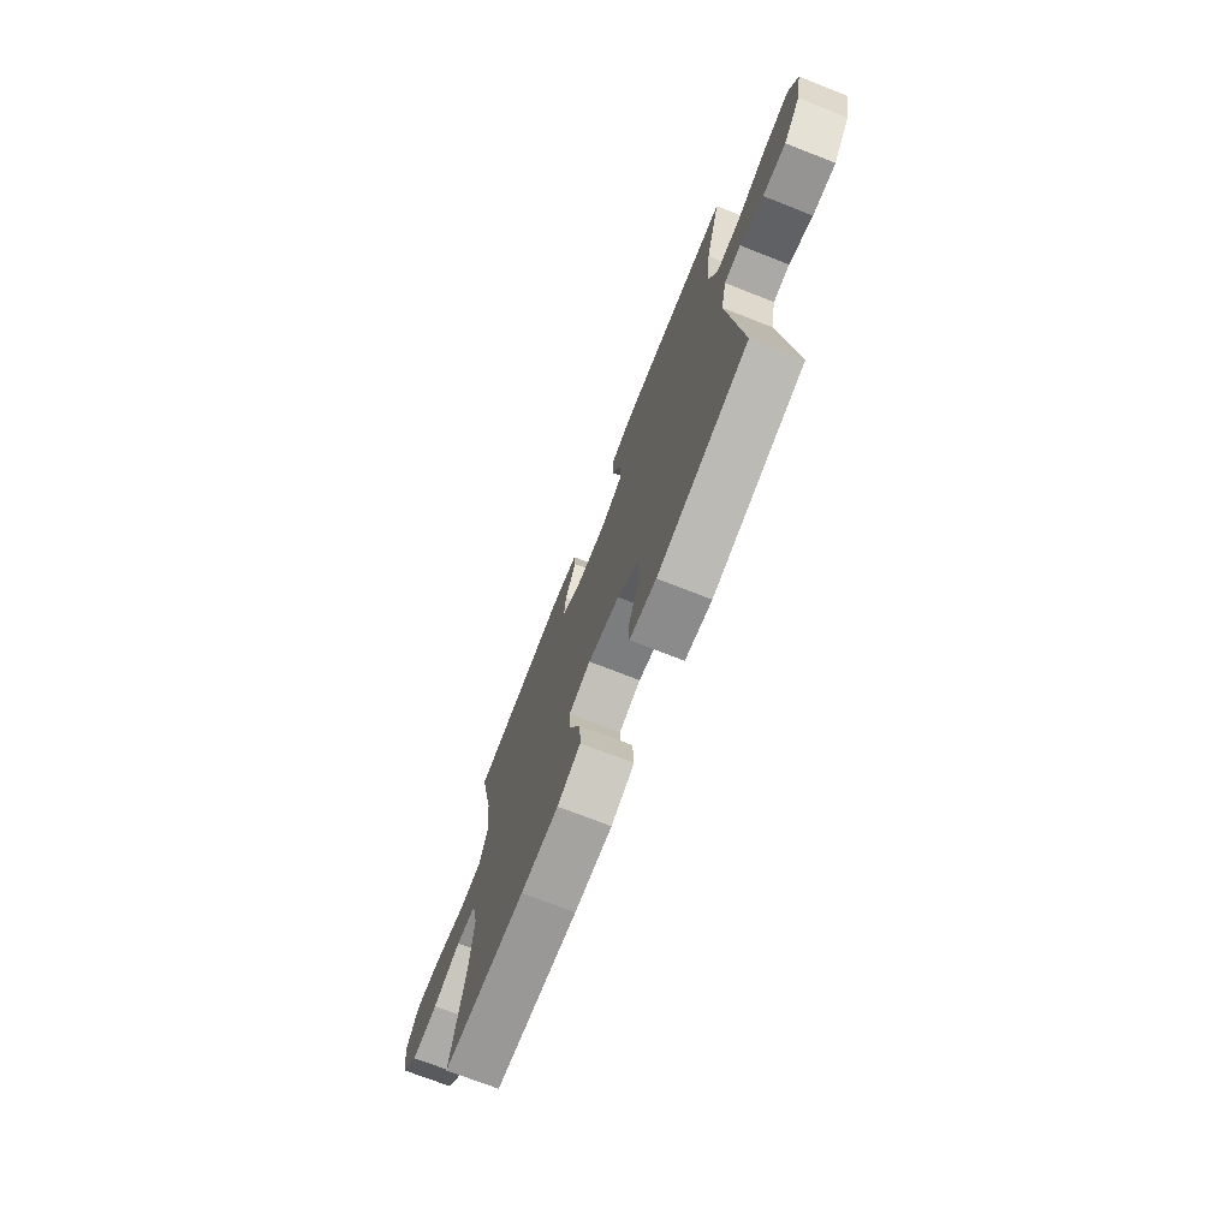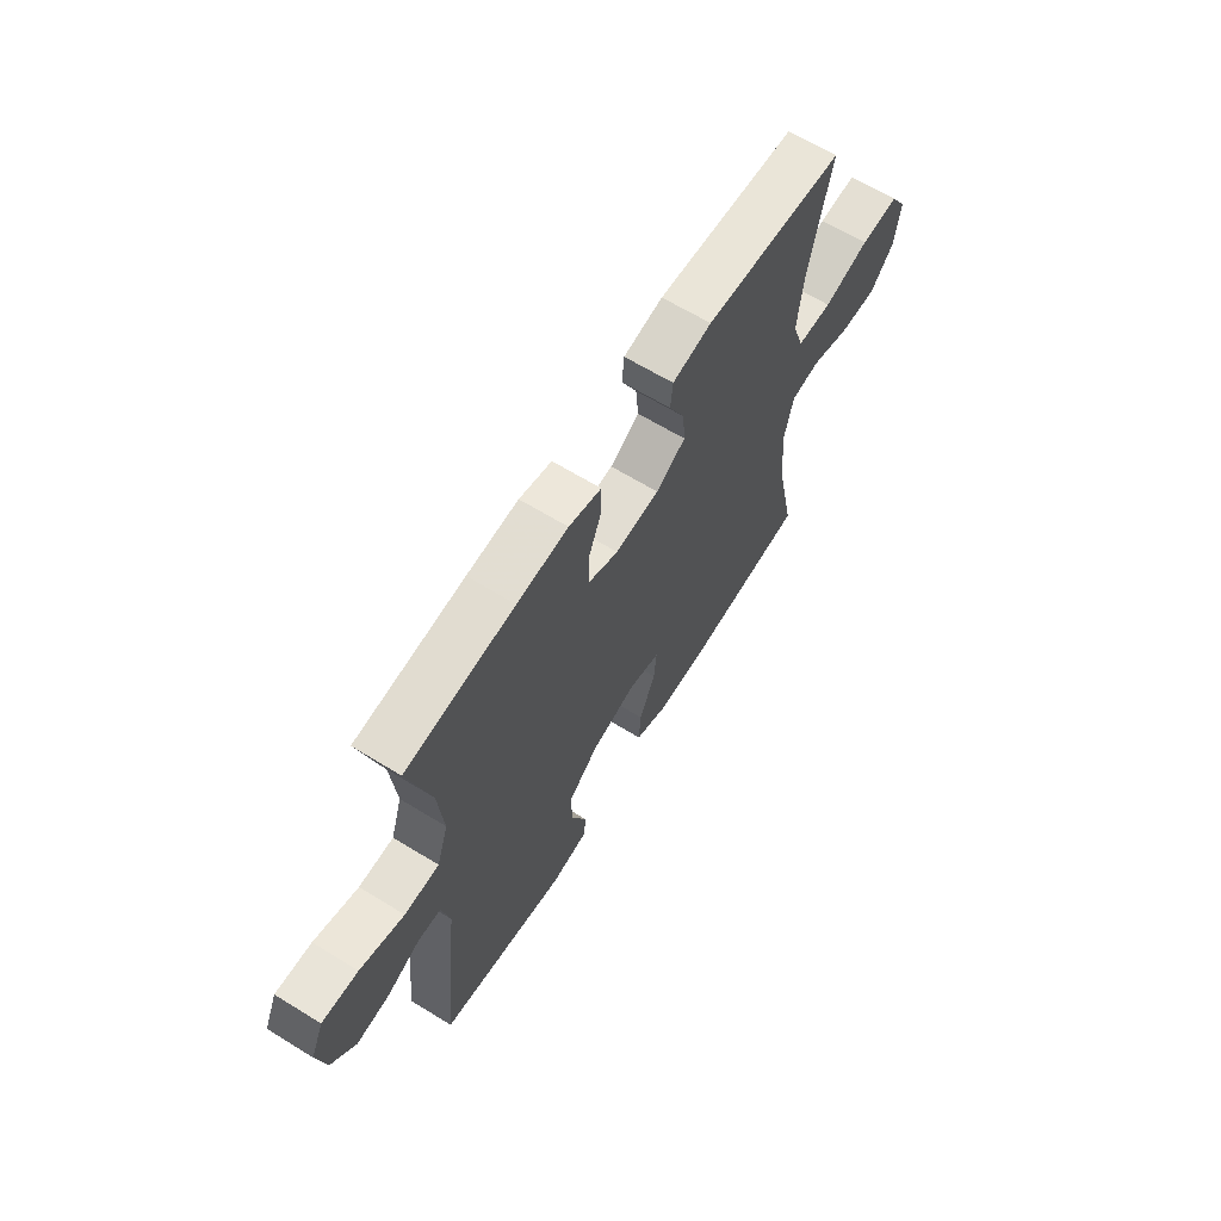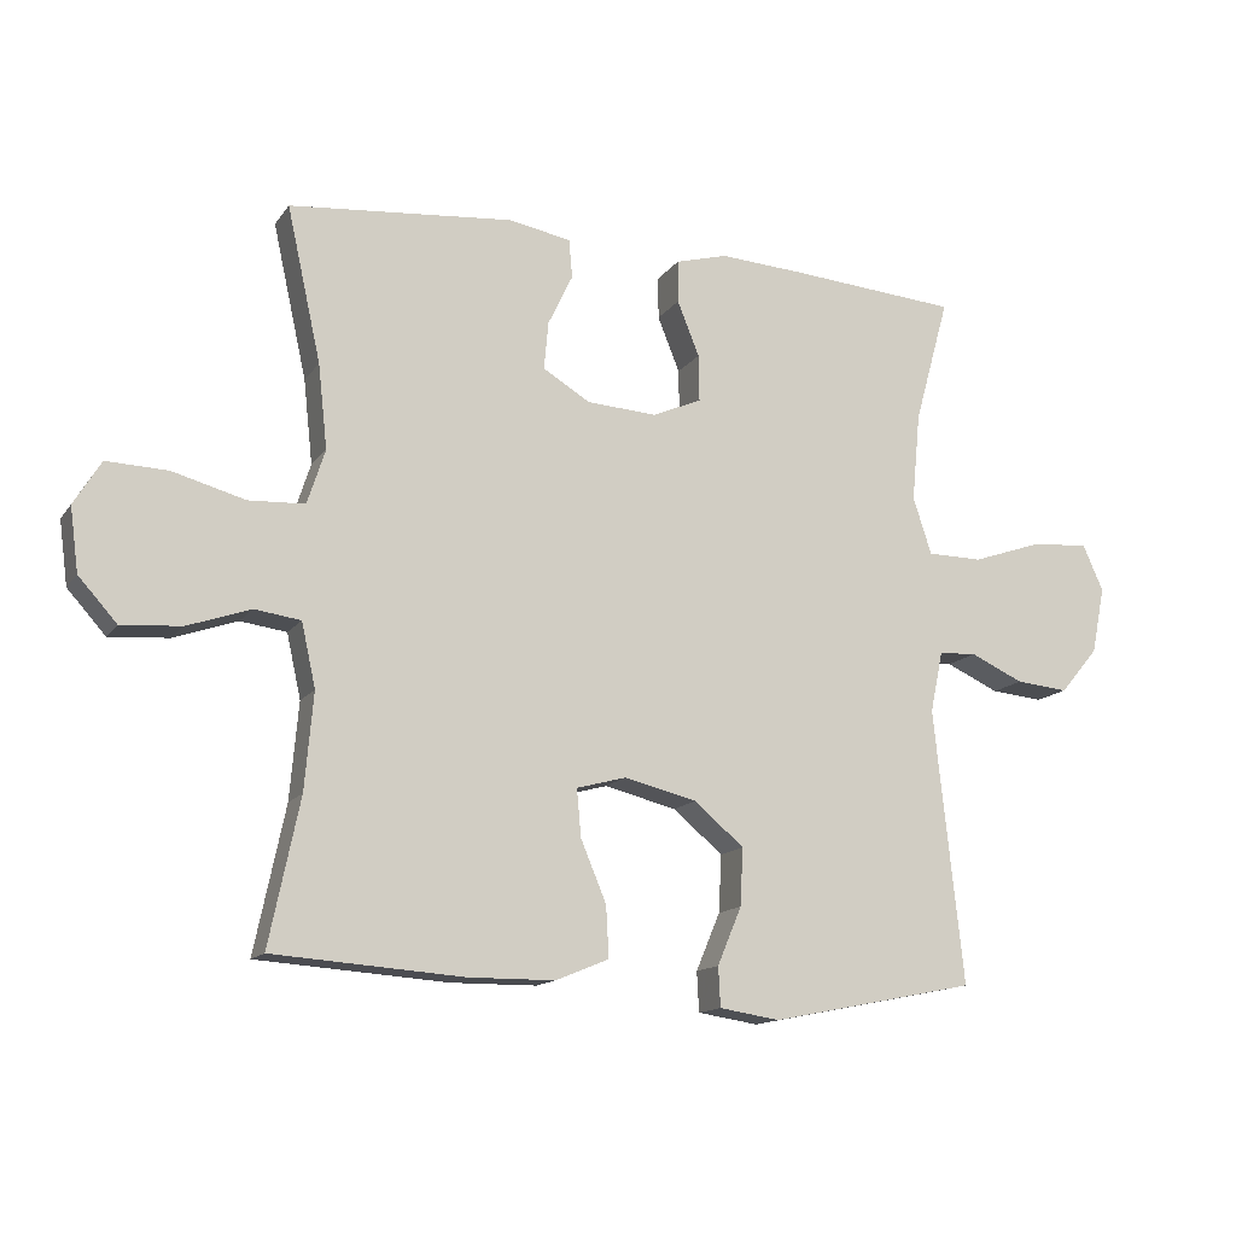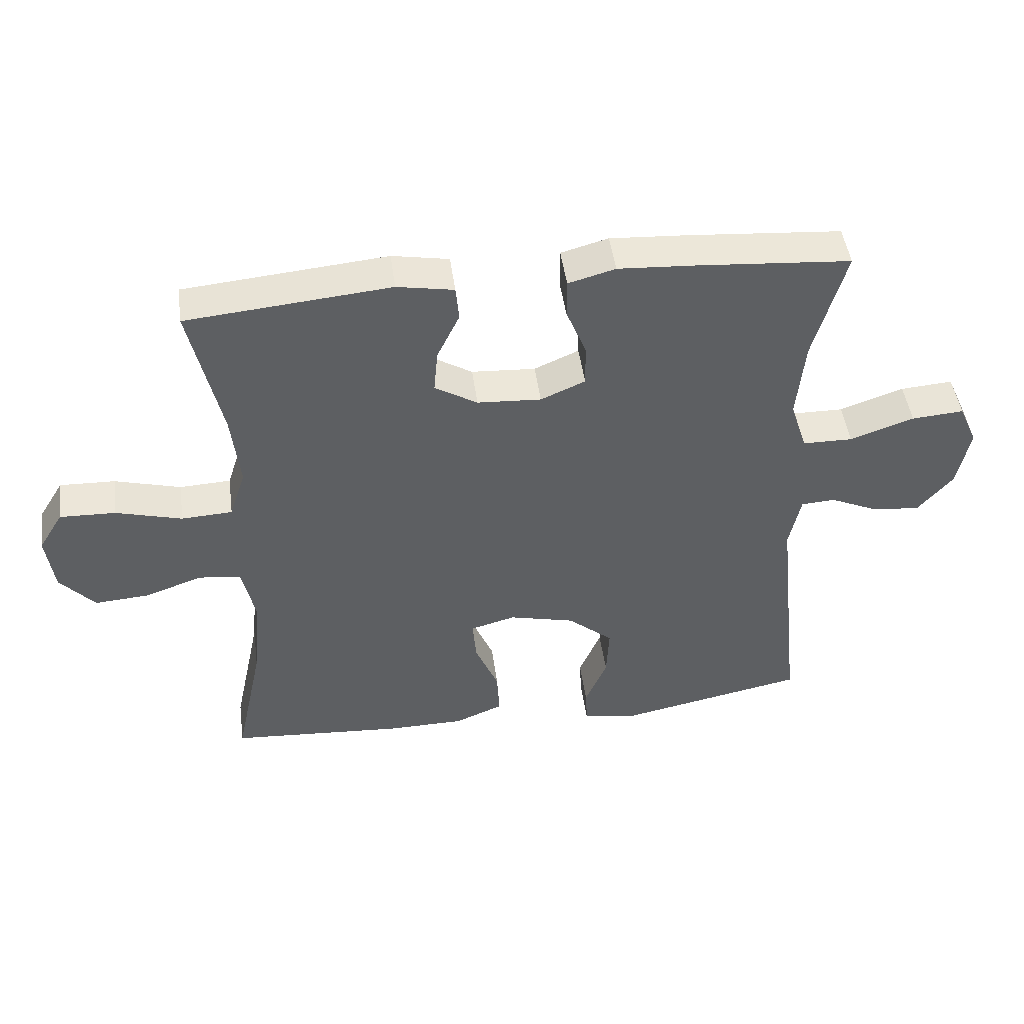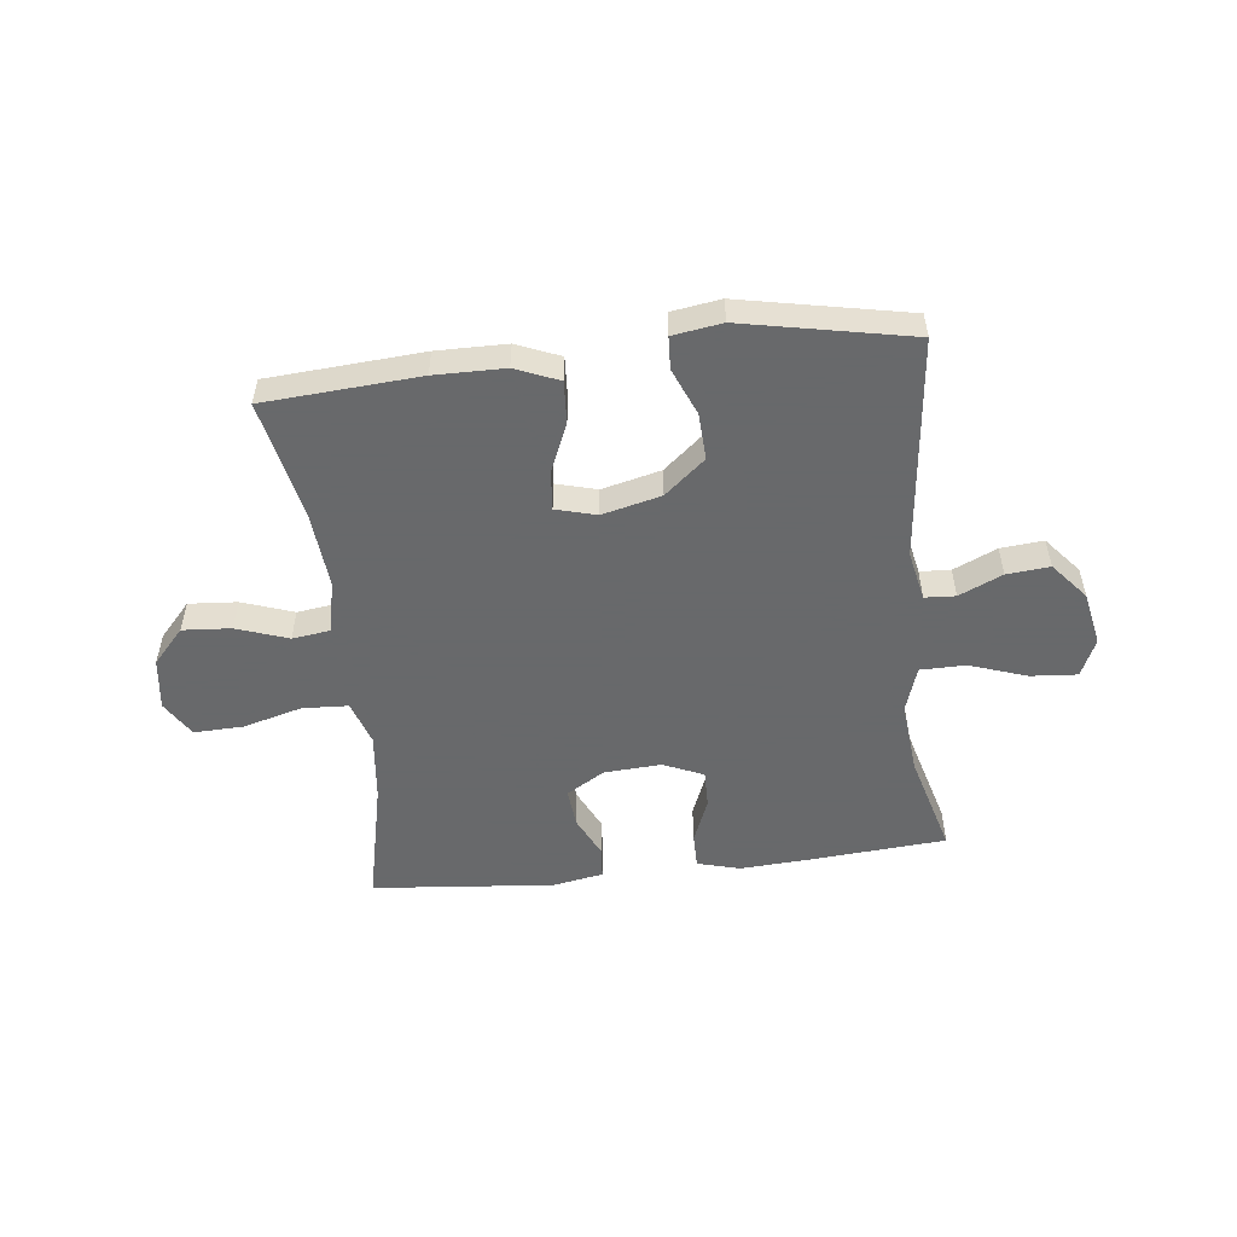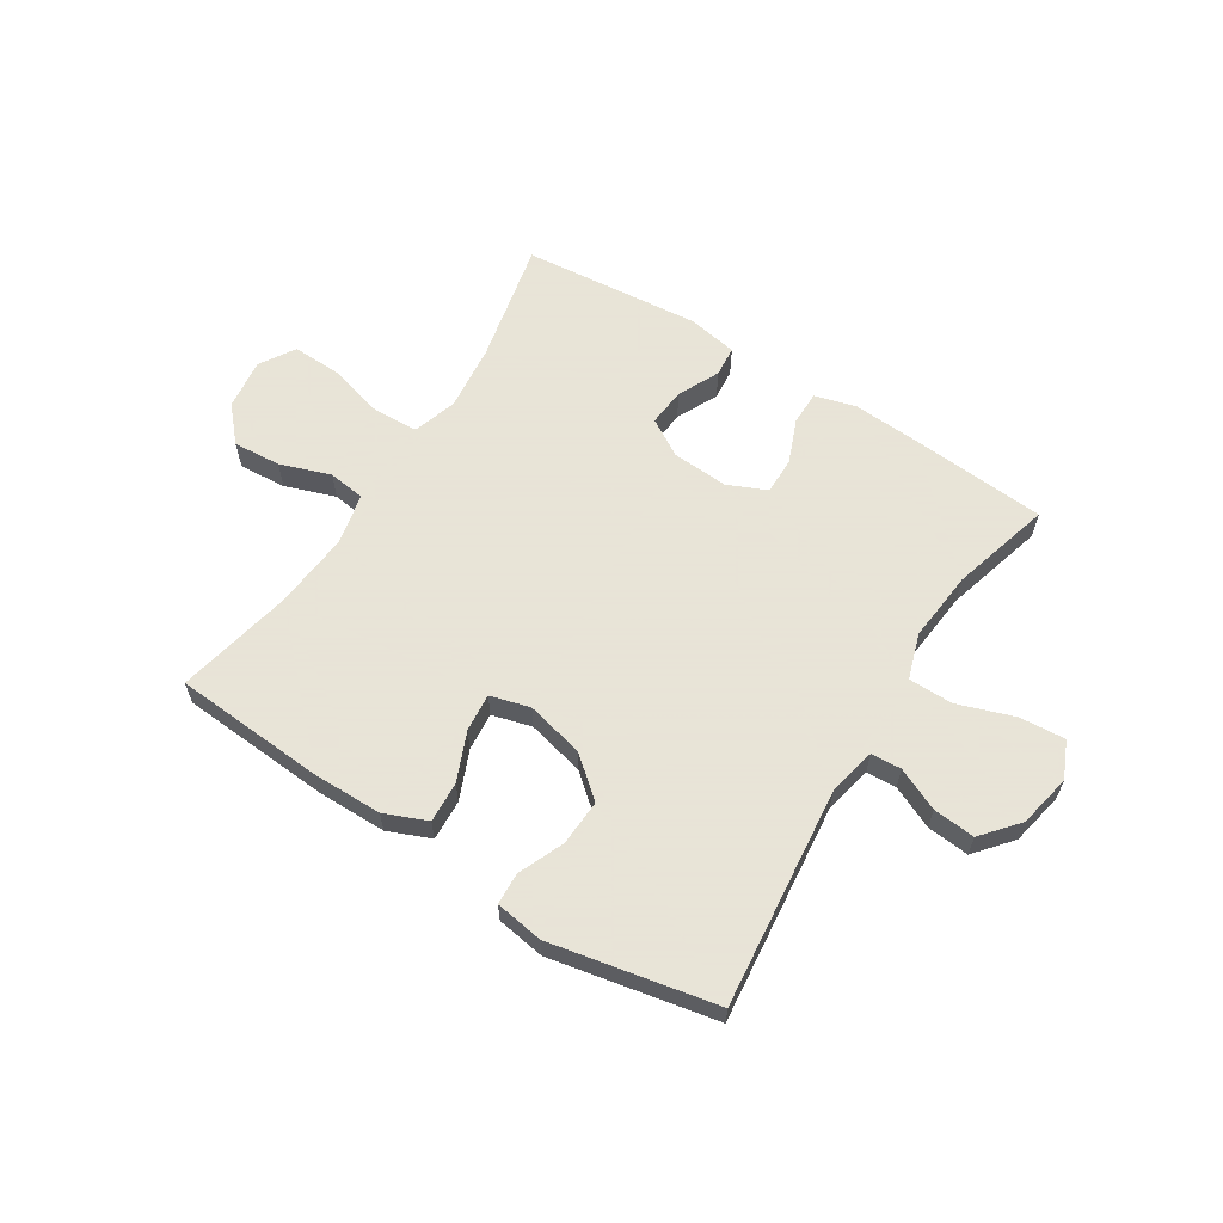
<metadata>
{"format":"obj","ext":"obj","renderer":"f3d","projection":"perspective","resolution":1024,"background":"white","views":[{"elev":-72.5,"azim":-111.4,"up":"+Z"},{"elev":64.7,"azim":-58.3,"up":"+Z"},{"elev":-13.9,"azim":157.5,"up":"+Z"},{"elev":47.0,"azim":172.3,"up":"+Z"},{"elev":-52.6,"azim":-173.5,"up":"+Y"},{"elev":61.4,"azim":-147.7,"up":"+Y"}]}
</metadata>
<code>
v 0.5 0.07 -0.5
v 0.232 0.07 -0.519
v 0.111 0.07 -0.518
v 0.036 0.07 -0.487
v 0.04 0.07 -0.415
v 0.076 0.07 -0.329
v 0.082 0.07 -0.262
v 0.012 0.07 -0.243
v -0.09 0.07 -0.268
v -0.16 0.07 -0.327
v -0.156 0.07 -0.408
v -0.122 0.07 -0.489
v -0.125 0.07 -0.545
v -0.21 0.07 -0.558
v -0.5 0.07 -0.5
v -0.459 0.07 -0.114
v -0.477 0.07 -0.028
v -0.53 0.07 -0.025
v -0.605 0.07 -0.059
v -0.679 0.07 -0.066
v -0.733 0.07 -0.002
v -0.752 0.07 0.092
v -0.723 0.07 0.157
v -0.642 0.07 0.151
v -0.543 0.07 0.117
v -0.465 0.07 0.118
v -0.439 0.07 0.198
v -0.451 0.07 0.323
v -0.5 0.07 0.5
v -0.257 0.07 0.519
v -0.142 0.07 0.526
v -0.069 0.07 0.506
v -0.069 0.07 0.446
v -0.1 0.07 0.369
v -0.101 0.07 0.303
v -0.032 0.07 0.273
v 0.067 0.07 0.279
v 0.133 0.07 0.319
v 0.127 0.07 0.386
v 0.092 0.07 0.459
v 0.097 0.07 0.513
v 0.185 0.07 0.529
v 0.5 0.07 0.5
v 0.452 0.07 0.283
v 0.439 0.07 0.165
v 0.464 0.07 0.088
v 0.543 0.07 0.084
v 0.645 0.07 0.112
v 0.731 0.07 0.115
v 0.769 0.07 0.053
v 0.757 0.07 -0.037
v 0.703 0.07 -0.097
v 0.619 0.07 -0.091
v 0.53 0.07 -0.06
v 0.465 0.07 -0.069
v 0.445 0.07 -0.159
v 0.457 0.07 -0.295
v 0.5 0 -0.5
v 0.232 0 -0.519
v 0.111 0 -0.518
v 0.036 0 -0.487
v 0.04 0 -0.415
v 0.076 0 -0.329
v 0.082 0 -0.262
v 0.012 0 -0.243
v -0.09 0 -0.268
v -0.16 0 -0.327
v -0.156 0 -0.408
v -0.122 0 -0.489
v -0.125 0 -0.545
v -0.21 0 -0.558
v -0.5 0 -0.5
v -0.459 0 -0.114
v -0.477 0 -0.028
v -0.53 0 -0.025
v -0.605 0 -0.059
v -0.679 0 -0.066
v -0.733 0 -0.002
v -0.752 0 0.092
v -0.723 0 0.157
v -0.642 0 0.151
v -0.543 0 0.117
v -0.465 0 0.118
v -0.439 0 0.198
v -0.451 0 0.323
v -0.5 0 0.5
v -0.257 0 0.519
v -0.142 0 0.526
v -0.069 0 0.506
v -0.069 0 0.446
v -0.1 0 0.369
v -0.101 0 0.303
v -0.032 0 0.273
v 0.067 0 0.279
v 0.133 0 0.319
v 0.127 0 0.386
v 0.092 0 0.459
v 0.097 0 0.513
v 0.185 0 0.529
v 0.5 0 0.5
v 0.452 0 0.283
v 0.439 0 0.165
v 0.464 0 0.088
v 0.543 0 0.084
v 0.645 0 0.112
v 0.731 0 0.115
v 0.769 0 0.053
v 0.757 0 -0.037
v 0.703 0 -0.097
v 0.619 0 -0.091
v 0.53 0 -0.06
v 0.465 0 -0.069
v 0.445 0 -0.159
v 0.457 0 -0.295
f 51 52 53 54
f 49 50 51 54
f 47 48 49 54
f 46 47 54 55
f 45 46 55 56
f 41 42 43 44
f 39 40 41 44
f 38 39 44 45
f 37 38 45 56
f 31 32 33 34
f 31 34 35
f 28 29 30 31
f 27 28 31 35
f 26 27 35 36
f 22 23 24 25
f 22 25 26
f 21 22 26
f 18 19 20 21
f 17 18 21 26
f 16 17 26 36
f 11 12 13 14
f 10 11 14 15
f 9 10 15 16
f 3 4 5 6
f 3 6 7
f 57 1 2 3
f 57 3 7
f 56 57 7 8
f 37 56 8
f 16 36 37
f 8 9 16 37
f 111 110 109 108
f 111 108 107 106
f 111 106 105 104
f 112 111 104 103
f 113 112 103 102
f 101 100 99 98
f 101 98 97 96
f 102 101 96 95
f 113 102 95 94
f 91 90 89 88
f 92 91 88
f 88 87 86 85
f 92 88 85 84
f 93 92 84 83
f 82 81 80 79
f 83 82 79
f 83 79 78
f 78 77 76 75
f 83 78 75 74
f 93 83 74 73
f 71 70 69 68
f 72 71 68 67
f 73 72 67 66
f 63 62 61 60
f 64 63 60
f 60 59 58 114
f 64 60 114
f 65 64 114 113
f 65 113 94
f 94 93 73
f 94 73 66 65
f 1 58 59 2
f 2 59 60 3
f 3 60 61 4
f 4 61 62 5
f 5 62 63 6
f 6 63 64 7
f 7 64 65 8
f 8 65 66 9
f 9 66 67 10
f 10 67 68 11
f 11 68 69 12
f 12 69 70 13
f 13 70 71 14
f 14 71 72 15
f 15 72 73 16
f 16 73 74 17
f 17 74 75 18
f 18 75 76 19
f 19 76 77 20
f 20 77 78 21
f 21 78 79 22
f 22 79 80 23
f 23 80 81 24
f 24 81 82 25
f 25 82 83 26
f 26 83 84 27
f 27 84 85 28
f 28 85 86 29
f 29 86 87 30
f 30 87 88 31
f 31 88 89 32
f 32 89 90 33
f 33 90 91 34
f 34 91 92 35
f 35 92 93 36
f 36 93 94 37
f 37 94 95 38
f 38 95 96 39
f 39 96 97 40
f 40 97 98 41
f 41 98 99 42
f 42 99 100 43
f 43 100 101 44
f 44 101 102 45
f 45 102 103 46
f 46 103 104 47
f 47 104 105 48
f 48 105 106 49
f 49 106 107 50
f 50 107 108 51
f 51 108 109 52
f 52 109 110 53
f 53 110 111 54
f 54 111 112 55
f 55 112 113 56
f 56 113 114 57
f 57 114 58 1

</code>
